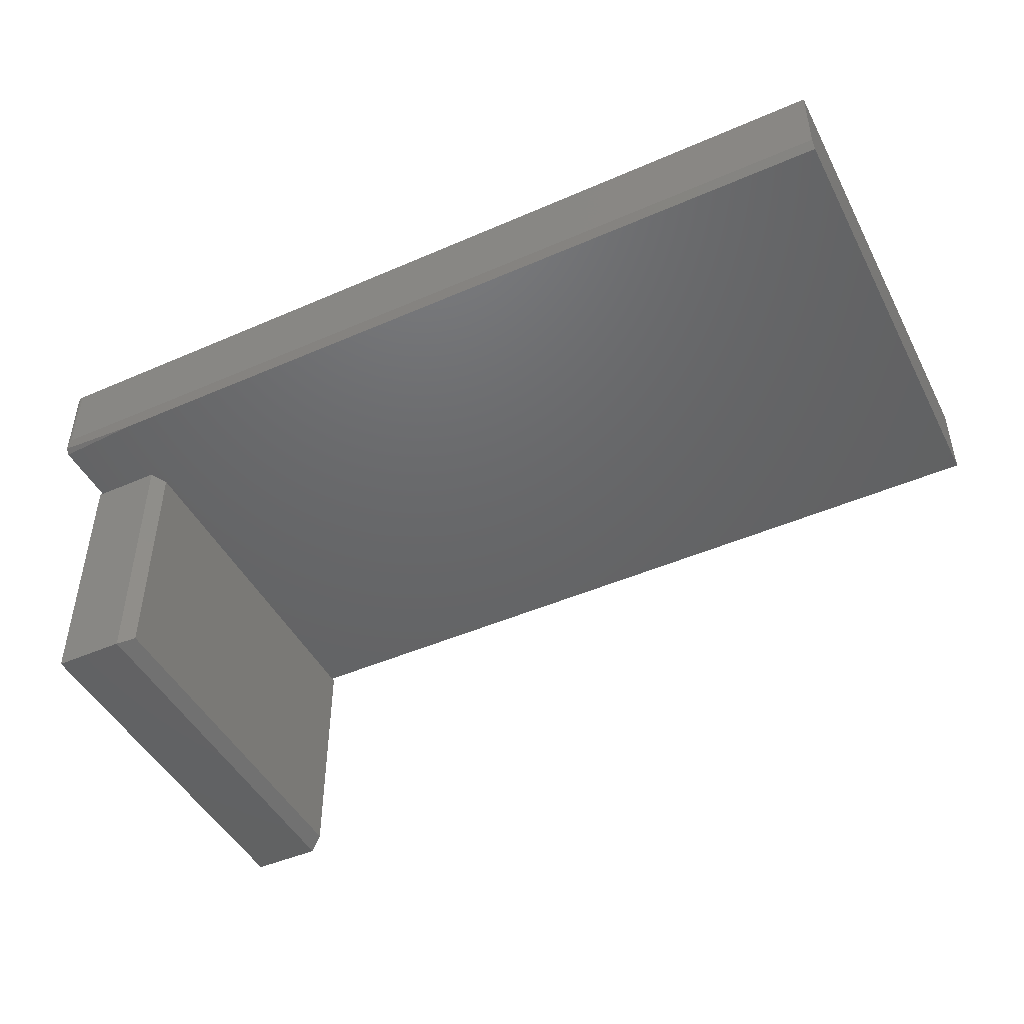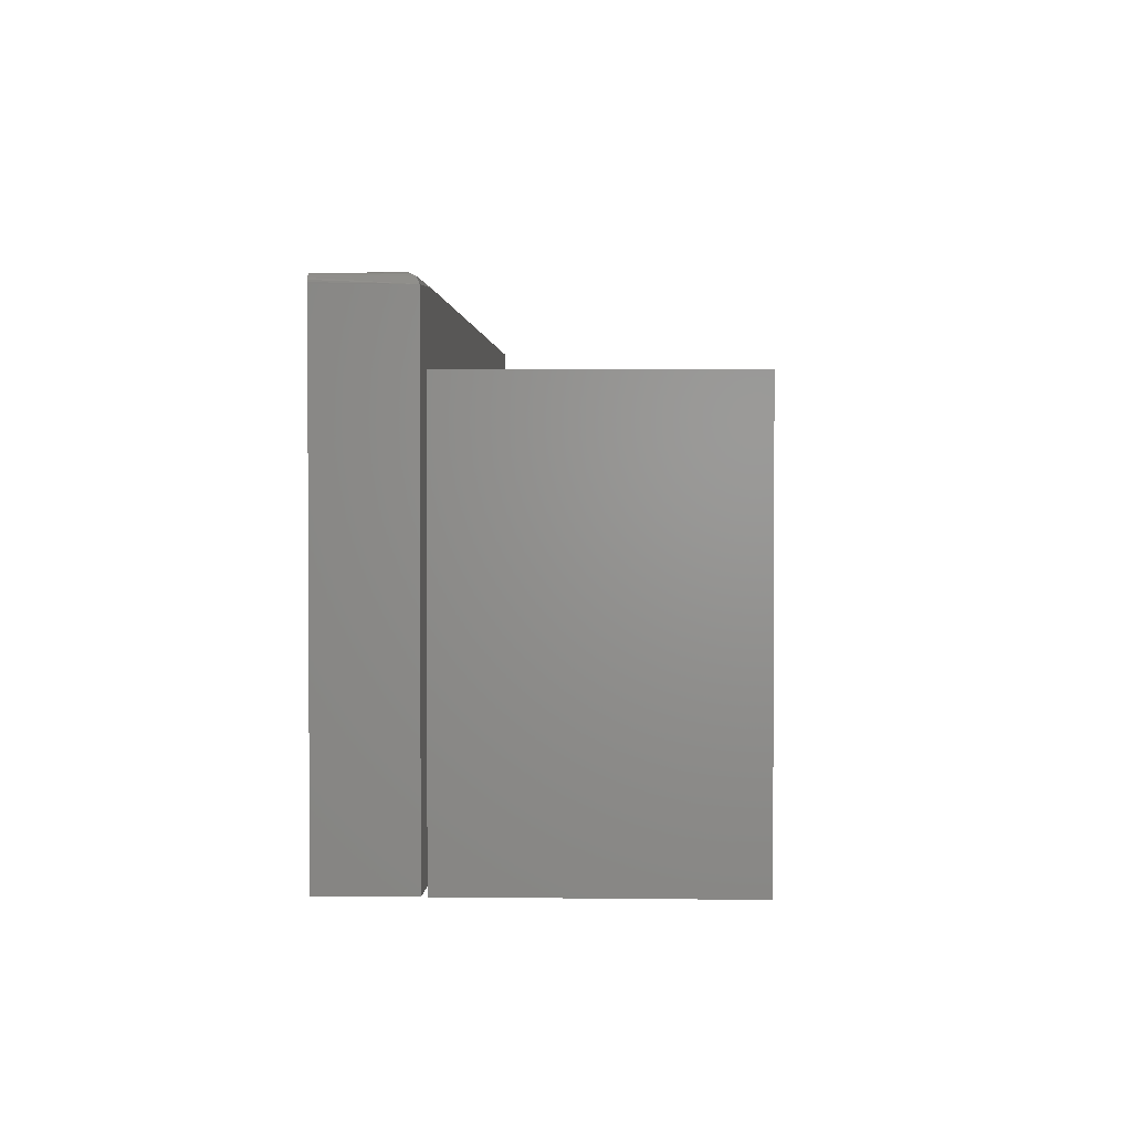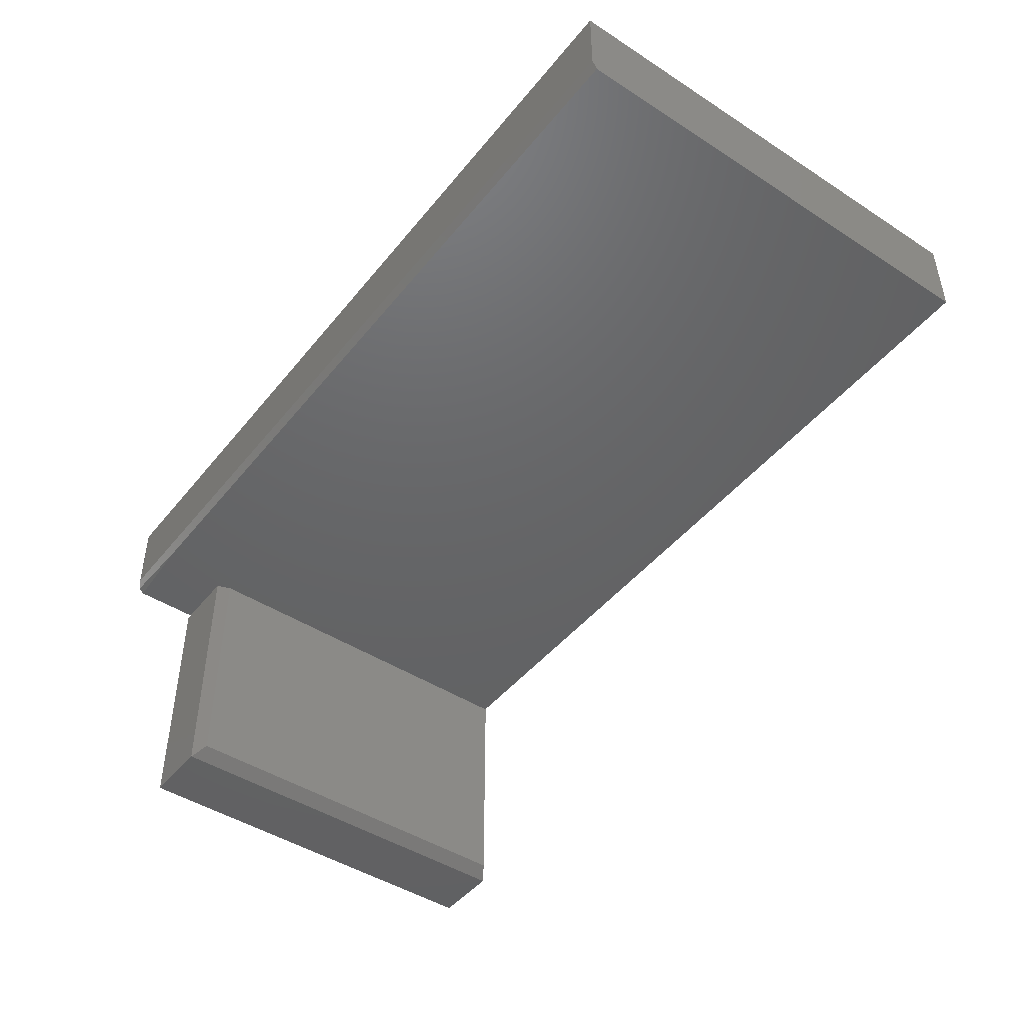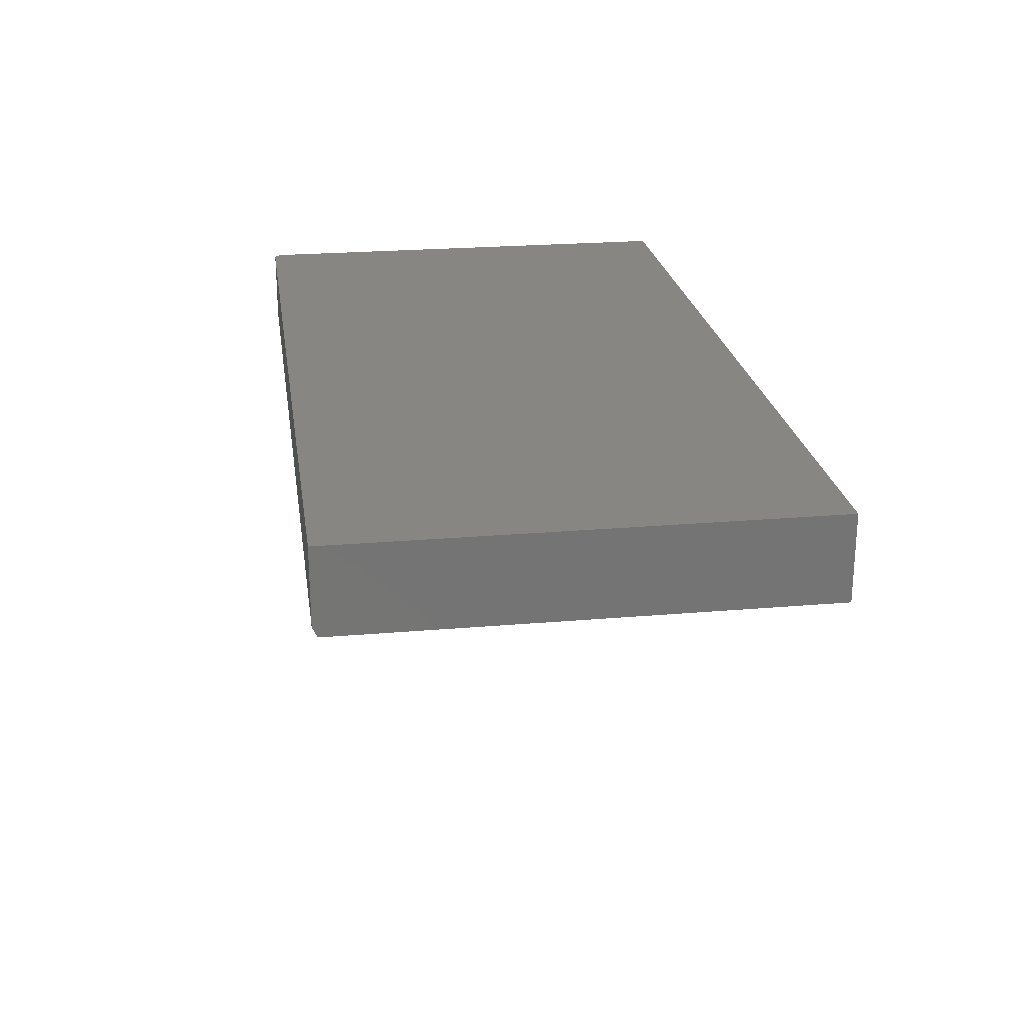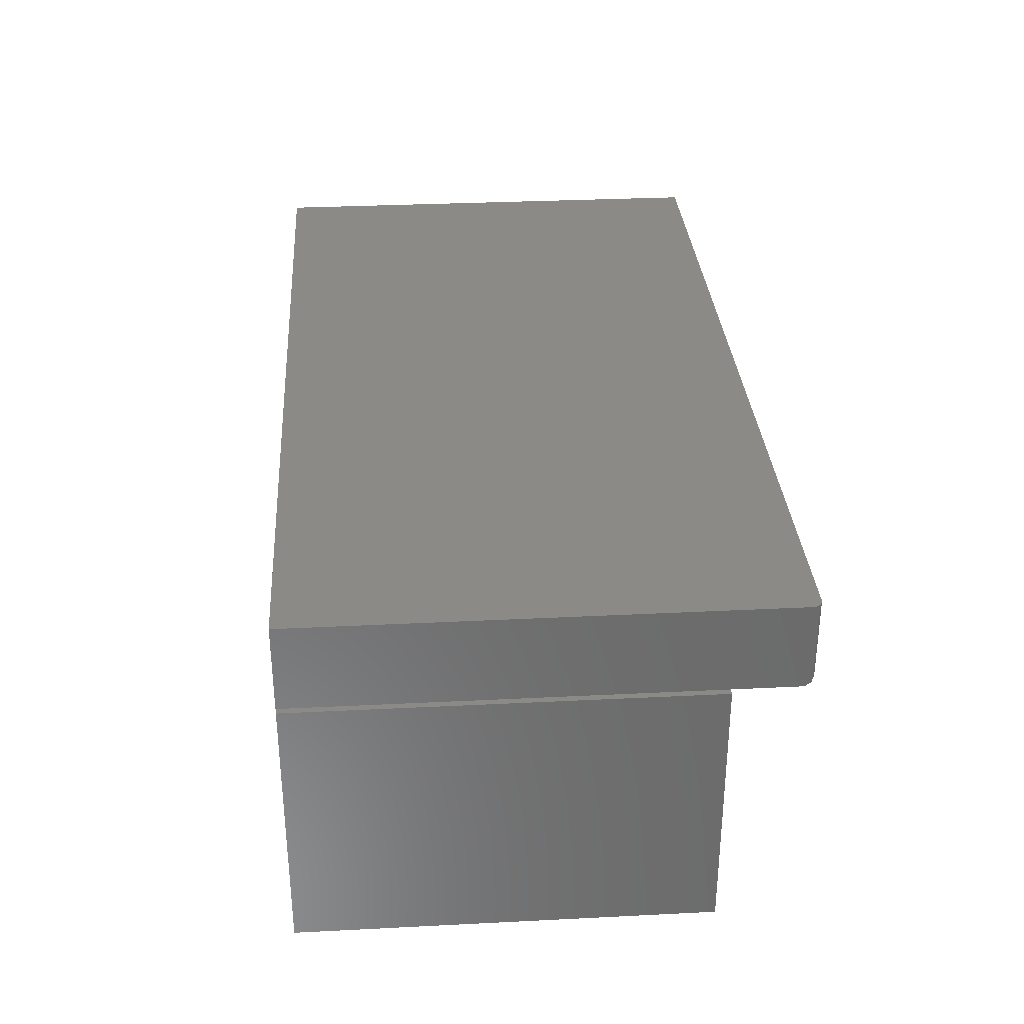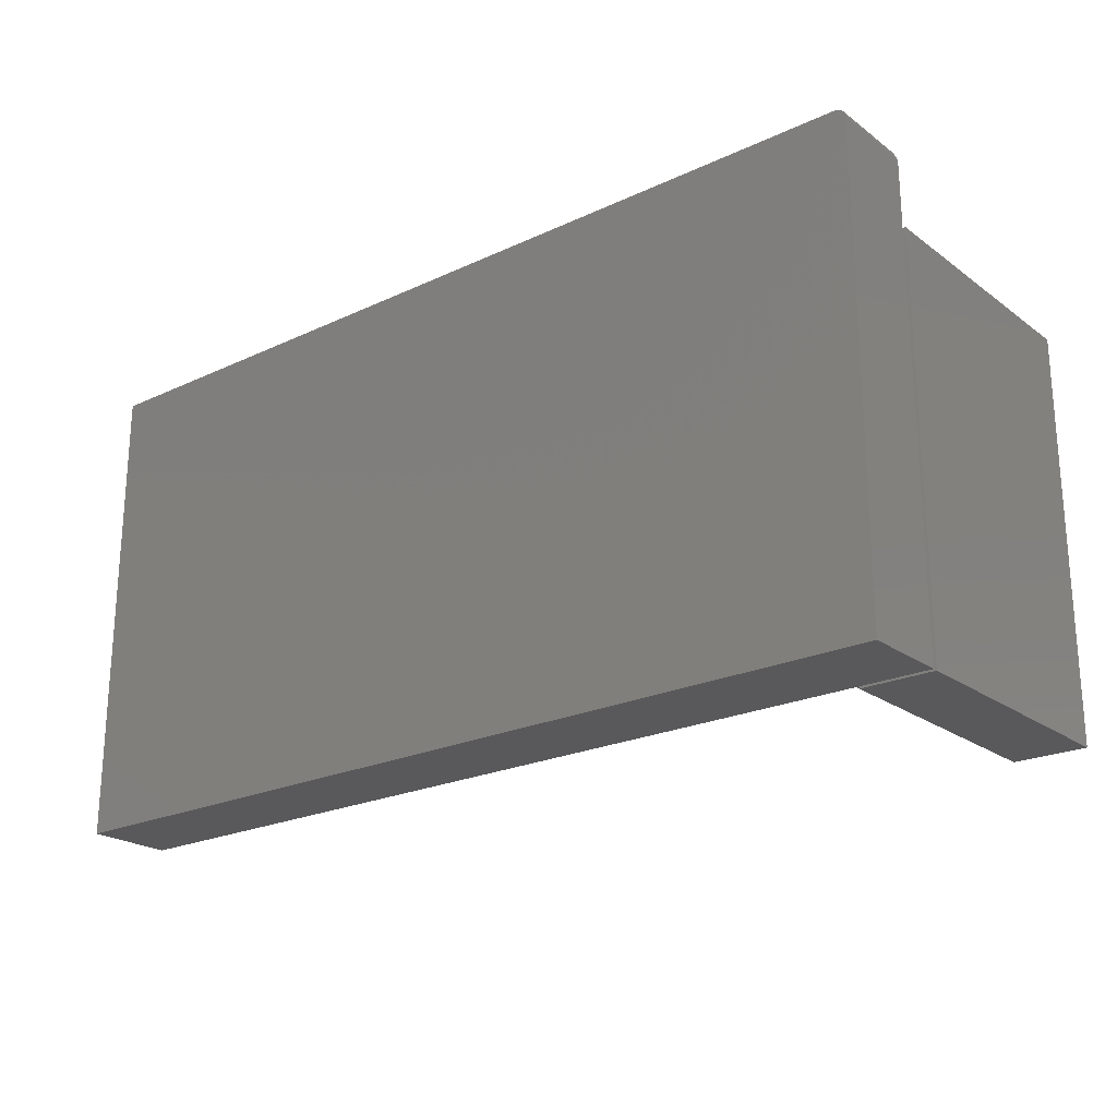
<metadata>
{"format":"stl","ext":"stl","renderer":"f3d","projection":"perspective","resolution":1024,"background":"white","views":[{"elev":-46.6,"azim":26.4,"up":"+Y"},{"elev":1.9,"azim":-87.5,"up":"+Z"},{"elev":-45.9,"azim":53.5,"up":"+Y"},{"elev":23.4,"azim":81.7,"up":"+Y"},{"elev":32.2,"azim":-94.0,"up":"+Y"},{"elev":-22.2,"azim":-141.1,"up":"+Z"}]}
</metadata>
<code>
# stl→obj: 41 verts, 74 faces
v -0.7031 -0.2656 0.6328
v -0.5914 -0.2656 0.6328
v -0.7031 0.1484 0.6328
v -0.5914 0.1484 0.6328
v -0.7031 -0.2656 0
v -0.7031 0.1484 0
v -0.5914 -0.2656 -1.11e-16
v -0.5914 0.1484 0
v -0.568 -0.25 0.01562
v -0.568 0.1328 0.01562
v -0.568 -0.25 0.6172
v -0.568 0.1328 0.6172
v -0.6875 0.1719 0.75
v 0.09013 0.1562 0.7422
v 0.7188 0.1719 0.75
v 0.7188 0.1562 0.7422
v -0.5684 0.1562 0.7422
v -0.6887 0.1718 0.75
v -0.6912 0.171 0.7496
v -0.6934 0.1695 0.7488
v -0.6945 0.1686 0.7484
v -0.6959 0.1669 0.7475
v -0.6971 0.1653 0.7467
v -0.6995 0.1605 0.7443
v -0.7031 0.1562 0.7344
v -0.6875 0.291 0.75
v 0.7188 0.291 0.75
v -0.7031 0.291 0
v -0.7031 0.1562 0
v -0.7031 0.291 0.7344
v -0.7028 0.291 0.7374
v -0.7019 0.291 0.7404
v -0.7005 0.291 0.7431
v -0.6985 0.291 0.7454
v -0.6962 0.291 0.7474
v -0.6935 0.291 0.7488
v -0.6905 0.291 0.7497
v 0.7188 0.291 0
v -0.5684 0.1562 0
v 0.7188 0.1562 0
v 0.09013 0.1562 0
f 1 2 3
f 3 2 4
f 5 6 7
f 7 6 8
f 8 6 4
f 4 6 3
f 9 10 11
f 11 10 12
f 5 7 1
f 1 7 2
f 2 7 11
f 11 7 9
f 8 10 7
f 7 10 9
f 8 4 10
f 10 4 12
f 4 2 12
f 12 2 11
f 6 5 3
f 3 5 1
f 13 14 15
f 14 16 15
f 17 14 13
f 17 13 18
f 17 18 19
f 17 19 20
f 17 20 21
f 17 21 22
f 17 22 23
f 17 23 24
f 17 24 25
f 13 15 26
f 26 15 27
f 28 29 30
f 30 29 25
f 30 31 32
f 28 30 32
f 28 32 33
f 28 33 34
f 28 34 35
f 28 35 36
f 28 36 37
f 28 37 26
f 28 26 27
f 28 27 38
f 25 29 17
f 17 29 39
f 13 37 18
f 13 26 37
f 33 24 34
f 34 24 23
f 34 23 22
f 34 22 35
f 35 22 21
f 36 35 21
f 36 21 20
f 36 20 19
f 36 19 37
f 37 19 18
f 25 24 33
f 25 33 32
f 25 32 31
f 25 31 30
f 40 38 16
f 16 38 27
f 16 27 15
f 14 41 16
f 16 41 40
f 17 39 14
f 14 39 41
f 38 40 41
f 38 41 39
f 38 39 29
f 38 29 28

</code>
